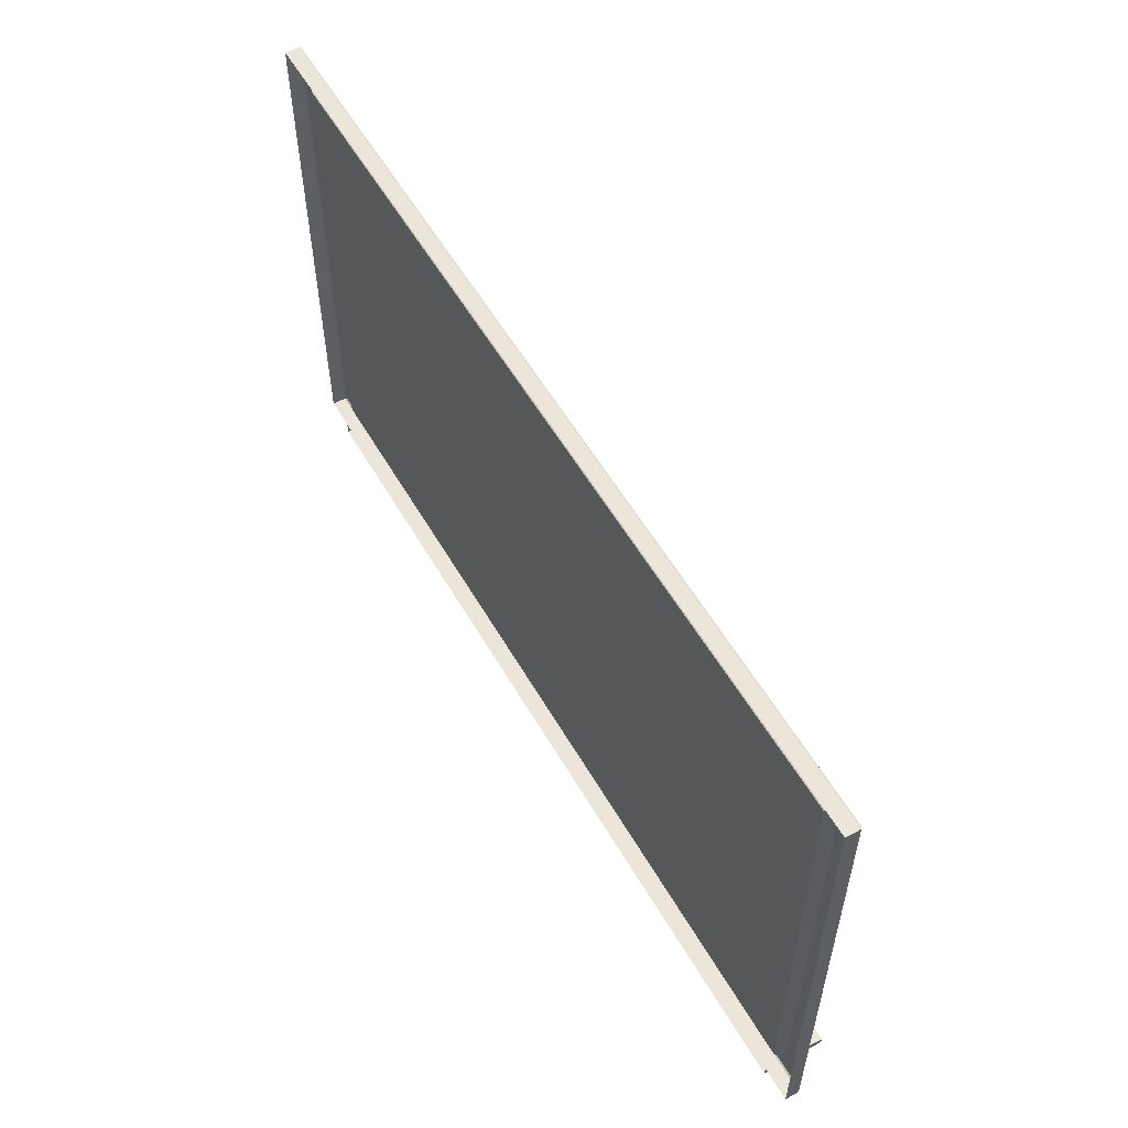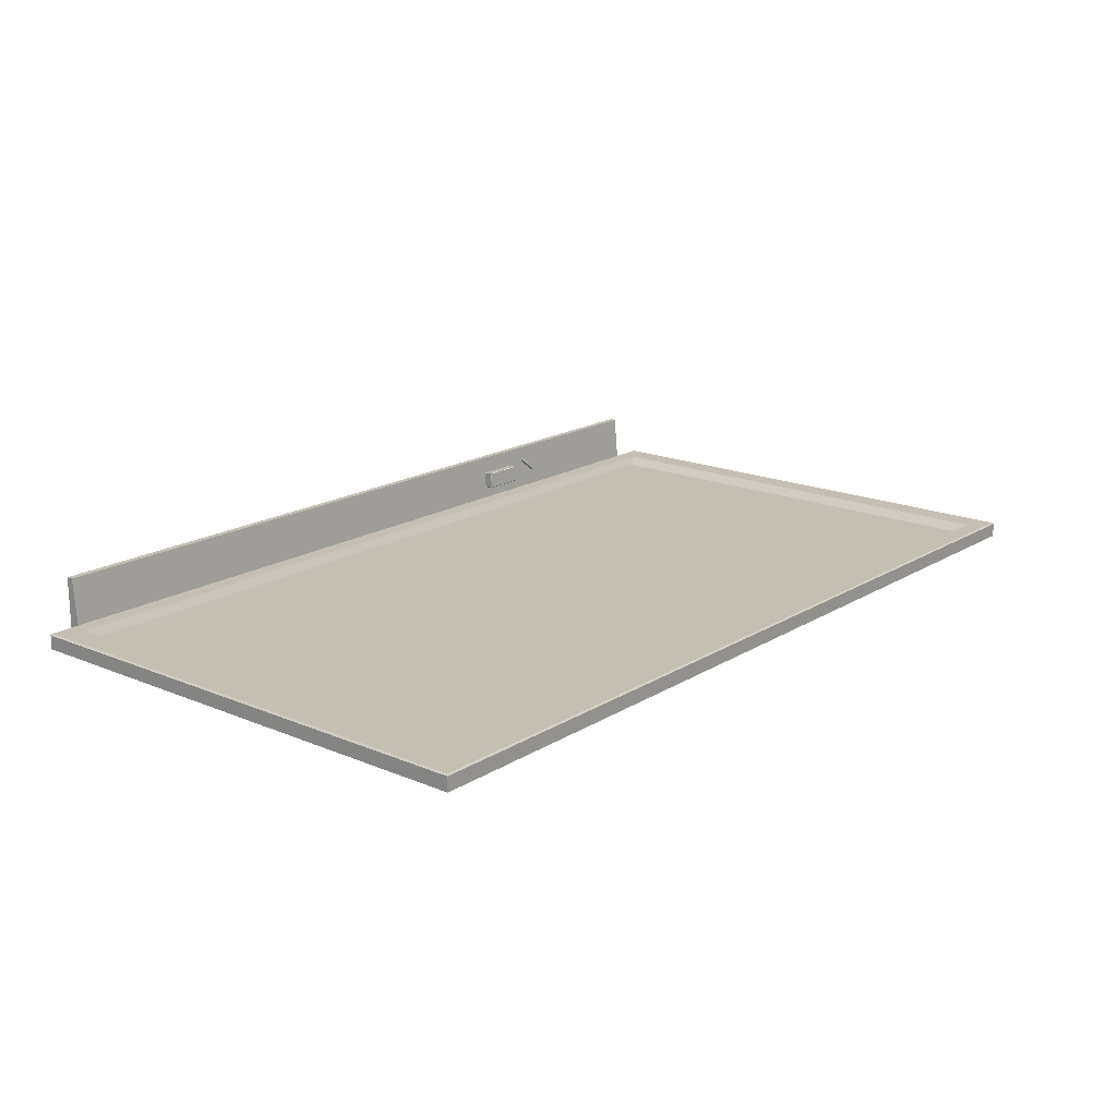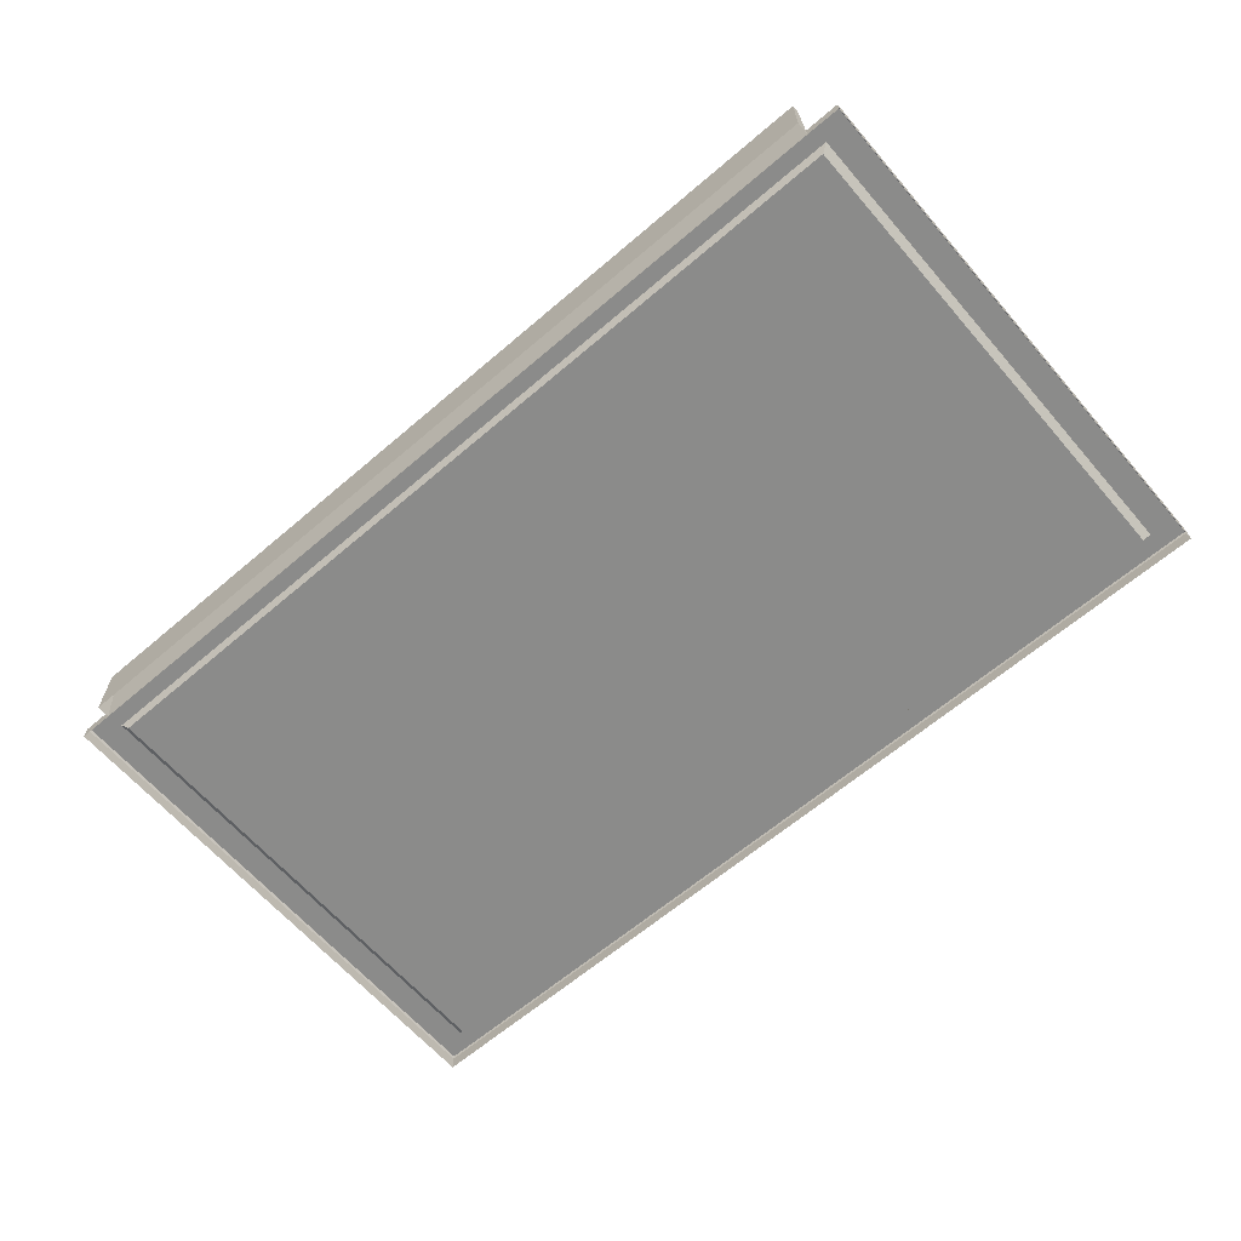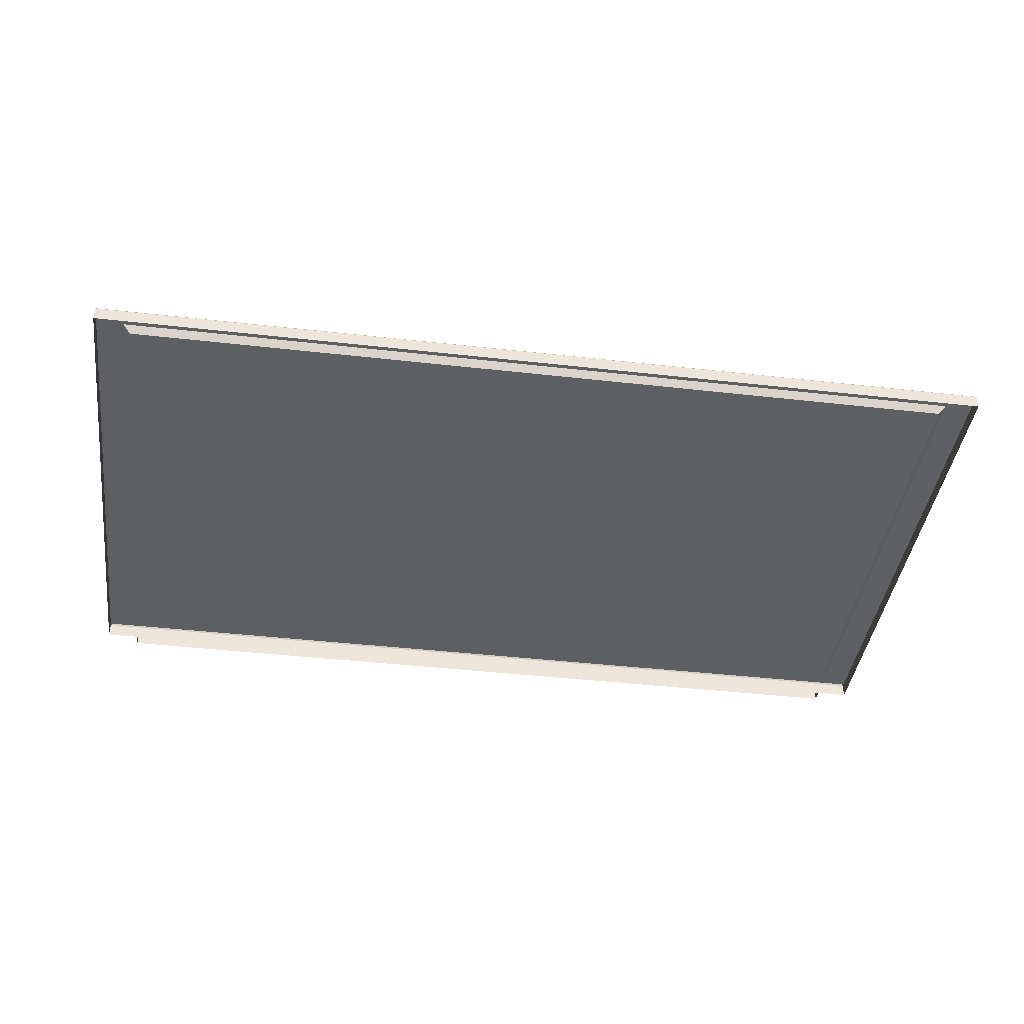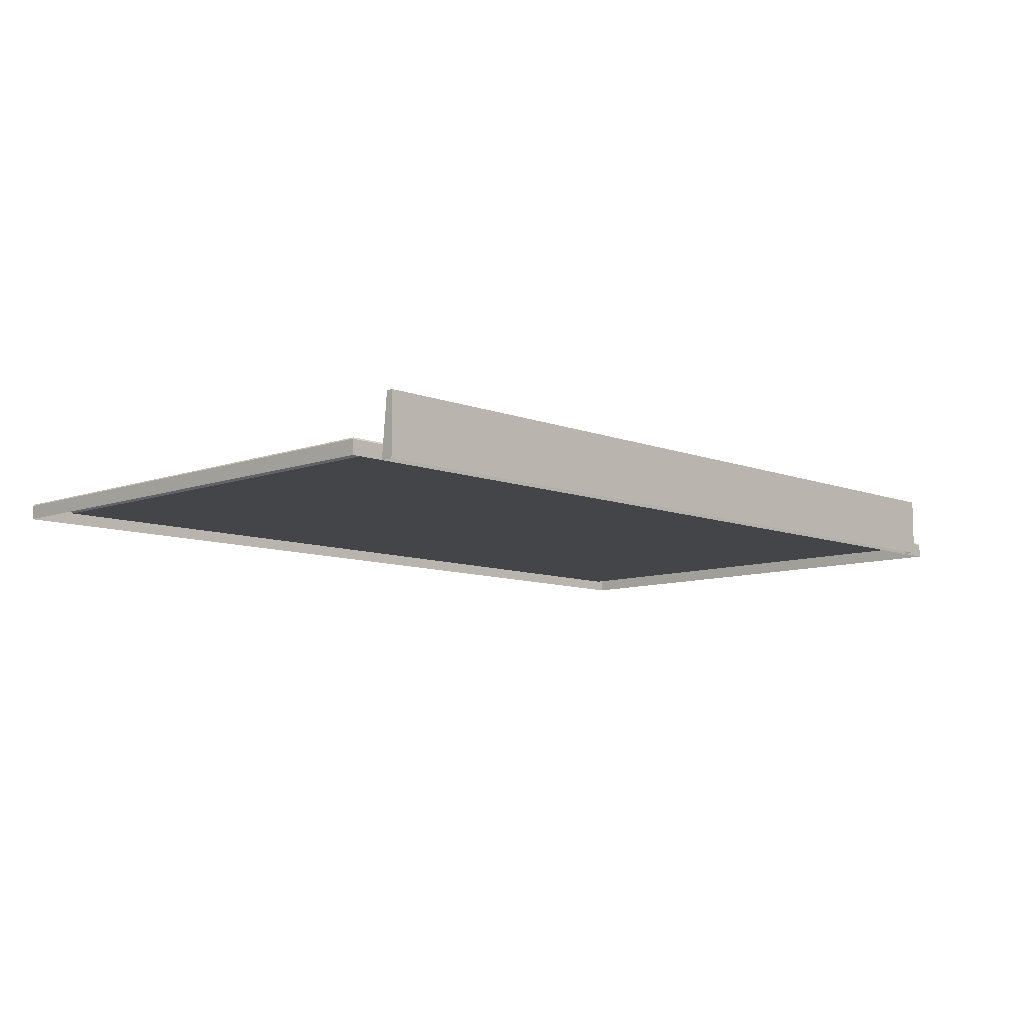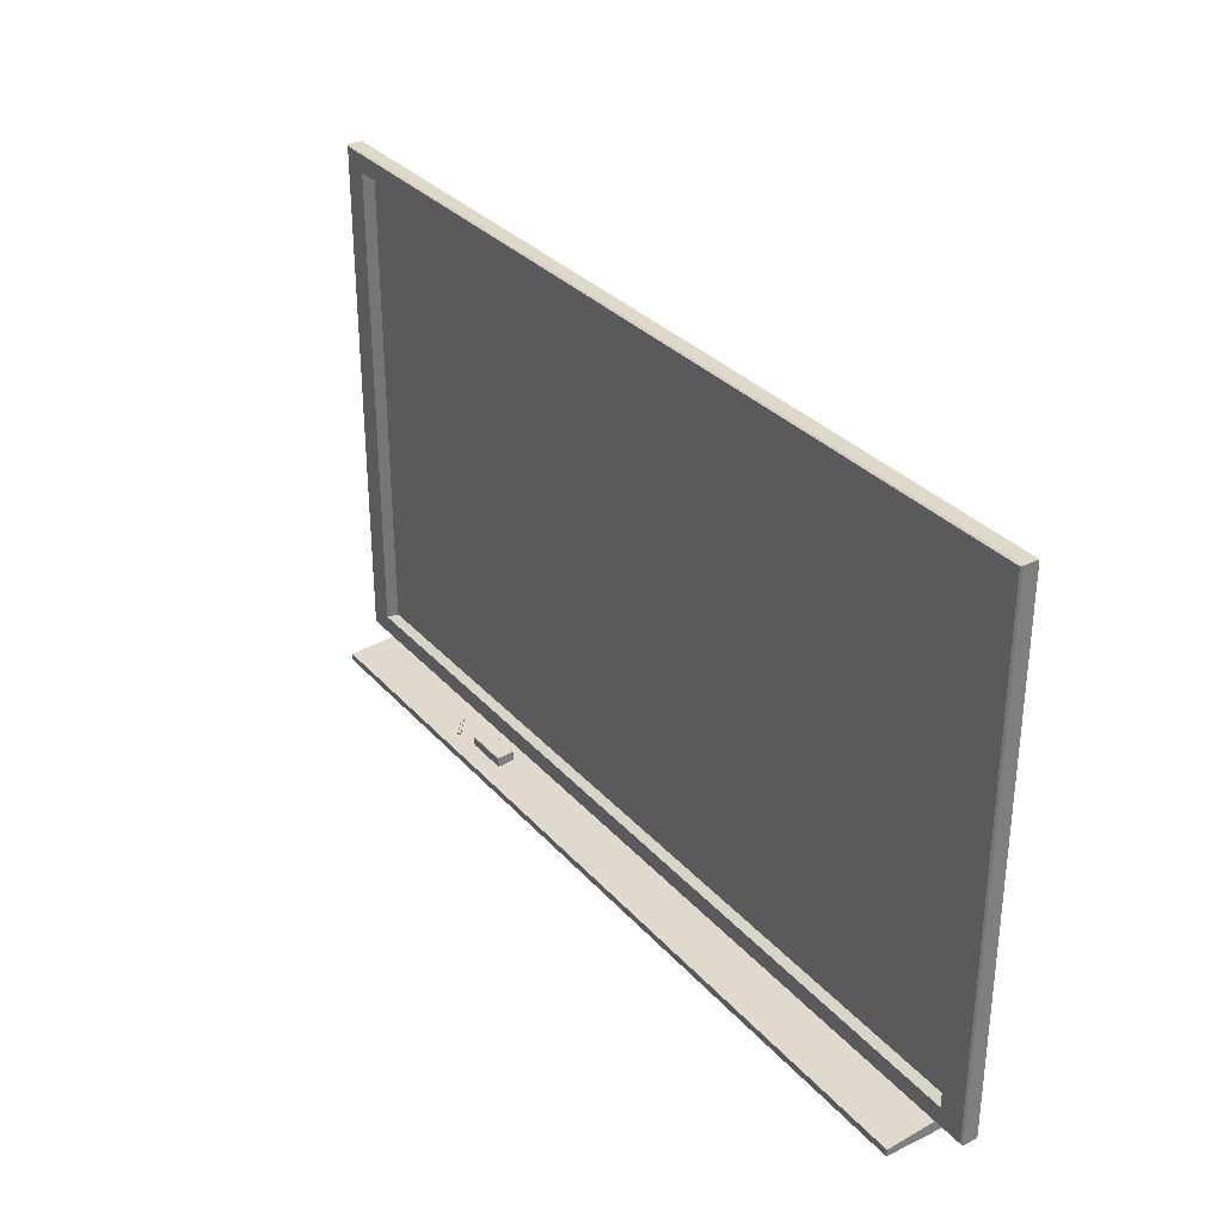
<metadata>
{"format":"obj","ext":"obj","renderer":"f3d","projection":"perspective","resolution":1024,"background":"white","views":[{"elev":56.1,"azim":-119.7,"up":"+Y"},{"elev":17.6,"azim":129.7,"up":"+Z"},{"elev":-63.7,"azim":40.8,"up":"+Z"},{"elev":-41.8,"azim":172.2,"up":"+Z"},{"elev":-9.1,"azim":-45.9,"up":"+Z"},{"elev":31.8,"azim":56.0,"up":"+Y"}]}
</metadata>
<code>
g default
v -5.716 2.571 0.7442
v -5.714 2.608 0.7466
v -5.734 2.626 0.7728
v -5.755 2.607 0.7966
v -5.757 2.57 0.7942
v -5.737 2.552 0.768
v -5.367 2.535 1.029
v -5.366 2.578 1.032
v -5.369 2.597 1.074
v -5.374 2.573 1.113
v -5.376 2.53 1.11
v -5.372 2.511 1.068
v -5.735 2.589 0.7704
v -5.371 2.554 1.071
g pCylinder1
f 1 2 8 7
f 2 3 9 8
f 3 4 10 9
f 4 5 11 10
f 5 6 12 11
f 6 1 7 12
f 2 1 13
f 3 2 13
f 4 3 13
f 5 4 13
f 6 5 13
f 1 6 13
f 7 8 14
f 8 9 14
f 9 10 14
f 10 11 14
f 11 12 14
f 12 7 14
g default
v -10.36 14.31 0
v -10.36 2.602 -0
v 10.36 14.31 0
v 10.36 2.602 -0
v -9.753 13.88 0.3573
v -9.753 3.033 0.3573
v 9.753 3.033 0.3573
v 9.753 13.88 0.3573
v -9.58 13.79 0.1697
v -9.58 3.129 0.1697
v 9.58 3.129 0.1697
v 9.58 13.79 0.1697
v -9.606 2.599 -0
v -9.606 2.316 -0
v -9.606 2.471 1.397
v -9.606 2.316 1.397
v 9.606 2.471 1.397
v 9.606 2.316 1.397
v 9.606 2.599 -0
v 9.606 2.316 -0
v -10.33 14.29 0.3573
v -10.36 14.31 0.3215
v -10.33 2.626 0.3573
v -10.36 2.602 0.3215
v 10.33 14.29 0.3573
v 10.36 14.31 0.3215
v 10.33 2.626 0.3573
v 10.36 2.602 0.3215
g polySurface1
f 15 16 38 36
f 23 24 25 26
f 40 42 18 17
f 16 18 42 38
f 17 15 36 40
f 35 37 20 19
f 37 41 21 20
f 41 39 22 21
f 39 35 19 22
f 19 20 24 23
f 20 21 25 24
f 21 22 26 25
f 22 19 23 26
f 27 28 30 29
f 29 30 32 31
f 31 32 34 33
f 28 34 32 30
f 33 27 29 31
f 36 35 39 40
f 35 36 38 37
f 37 38 42 41
f 40 39 41 42
g default
v -4.835 2.55 1
v -4.823 2.538 0.9994
v -4.823 2.549 1.012
v -3.858 2.538 0.9994
v -3.847 2.55 1
v -3.858 2.549 1.012
v -4.823 2.773 1.018
v -4.835 2.761 1.017
v -4.823 2.76 1.029
v -3.847 2.761 1.017
v -3.858 2.773 1.018
v -3.858 2.76 1.029
v -4.823 2.792 0.6397
v -4.835 2.791 0.6514
v -4.823 2.802 0.6524
v -3.847 2.791 0.6514
v -3.858 2.792 0.6397
v -3.858 2.802 0.6524
v -4.823 2.567 0.6334
v -4.835 2.579 0.6343
v -4.823 2.58 0.6226
v -3.847 2.579 0.6343
v -3.858 2.567 0.6334
v -3.858 2.58 0.6226
g pCube3
f 61 65 46 44
f 48 54 51 45
f 50 56 62 43
f 64 58 52 47
f 53 60 57 49
f 59 66 63 55
f 44 43 62 61
f 45 44 46 48
f 43 45 51 50
f 47 46 65 64
f 48 47 52 54
f 50 49 57 56
f 49 51 54 53
f 53 52 58 60
f 56 55 63 62
f 55 57 60 59
f 59 58 64 66
f 61 63 66 65
f 43 44 45
f 46 47 48
f 49 50 51
f 52 53 54
f 55 56 57
f 58 59 60
f 61 62 63
f 64 65 66

</code>
